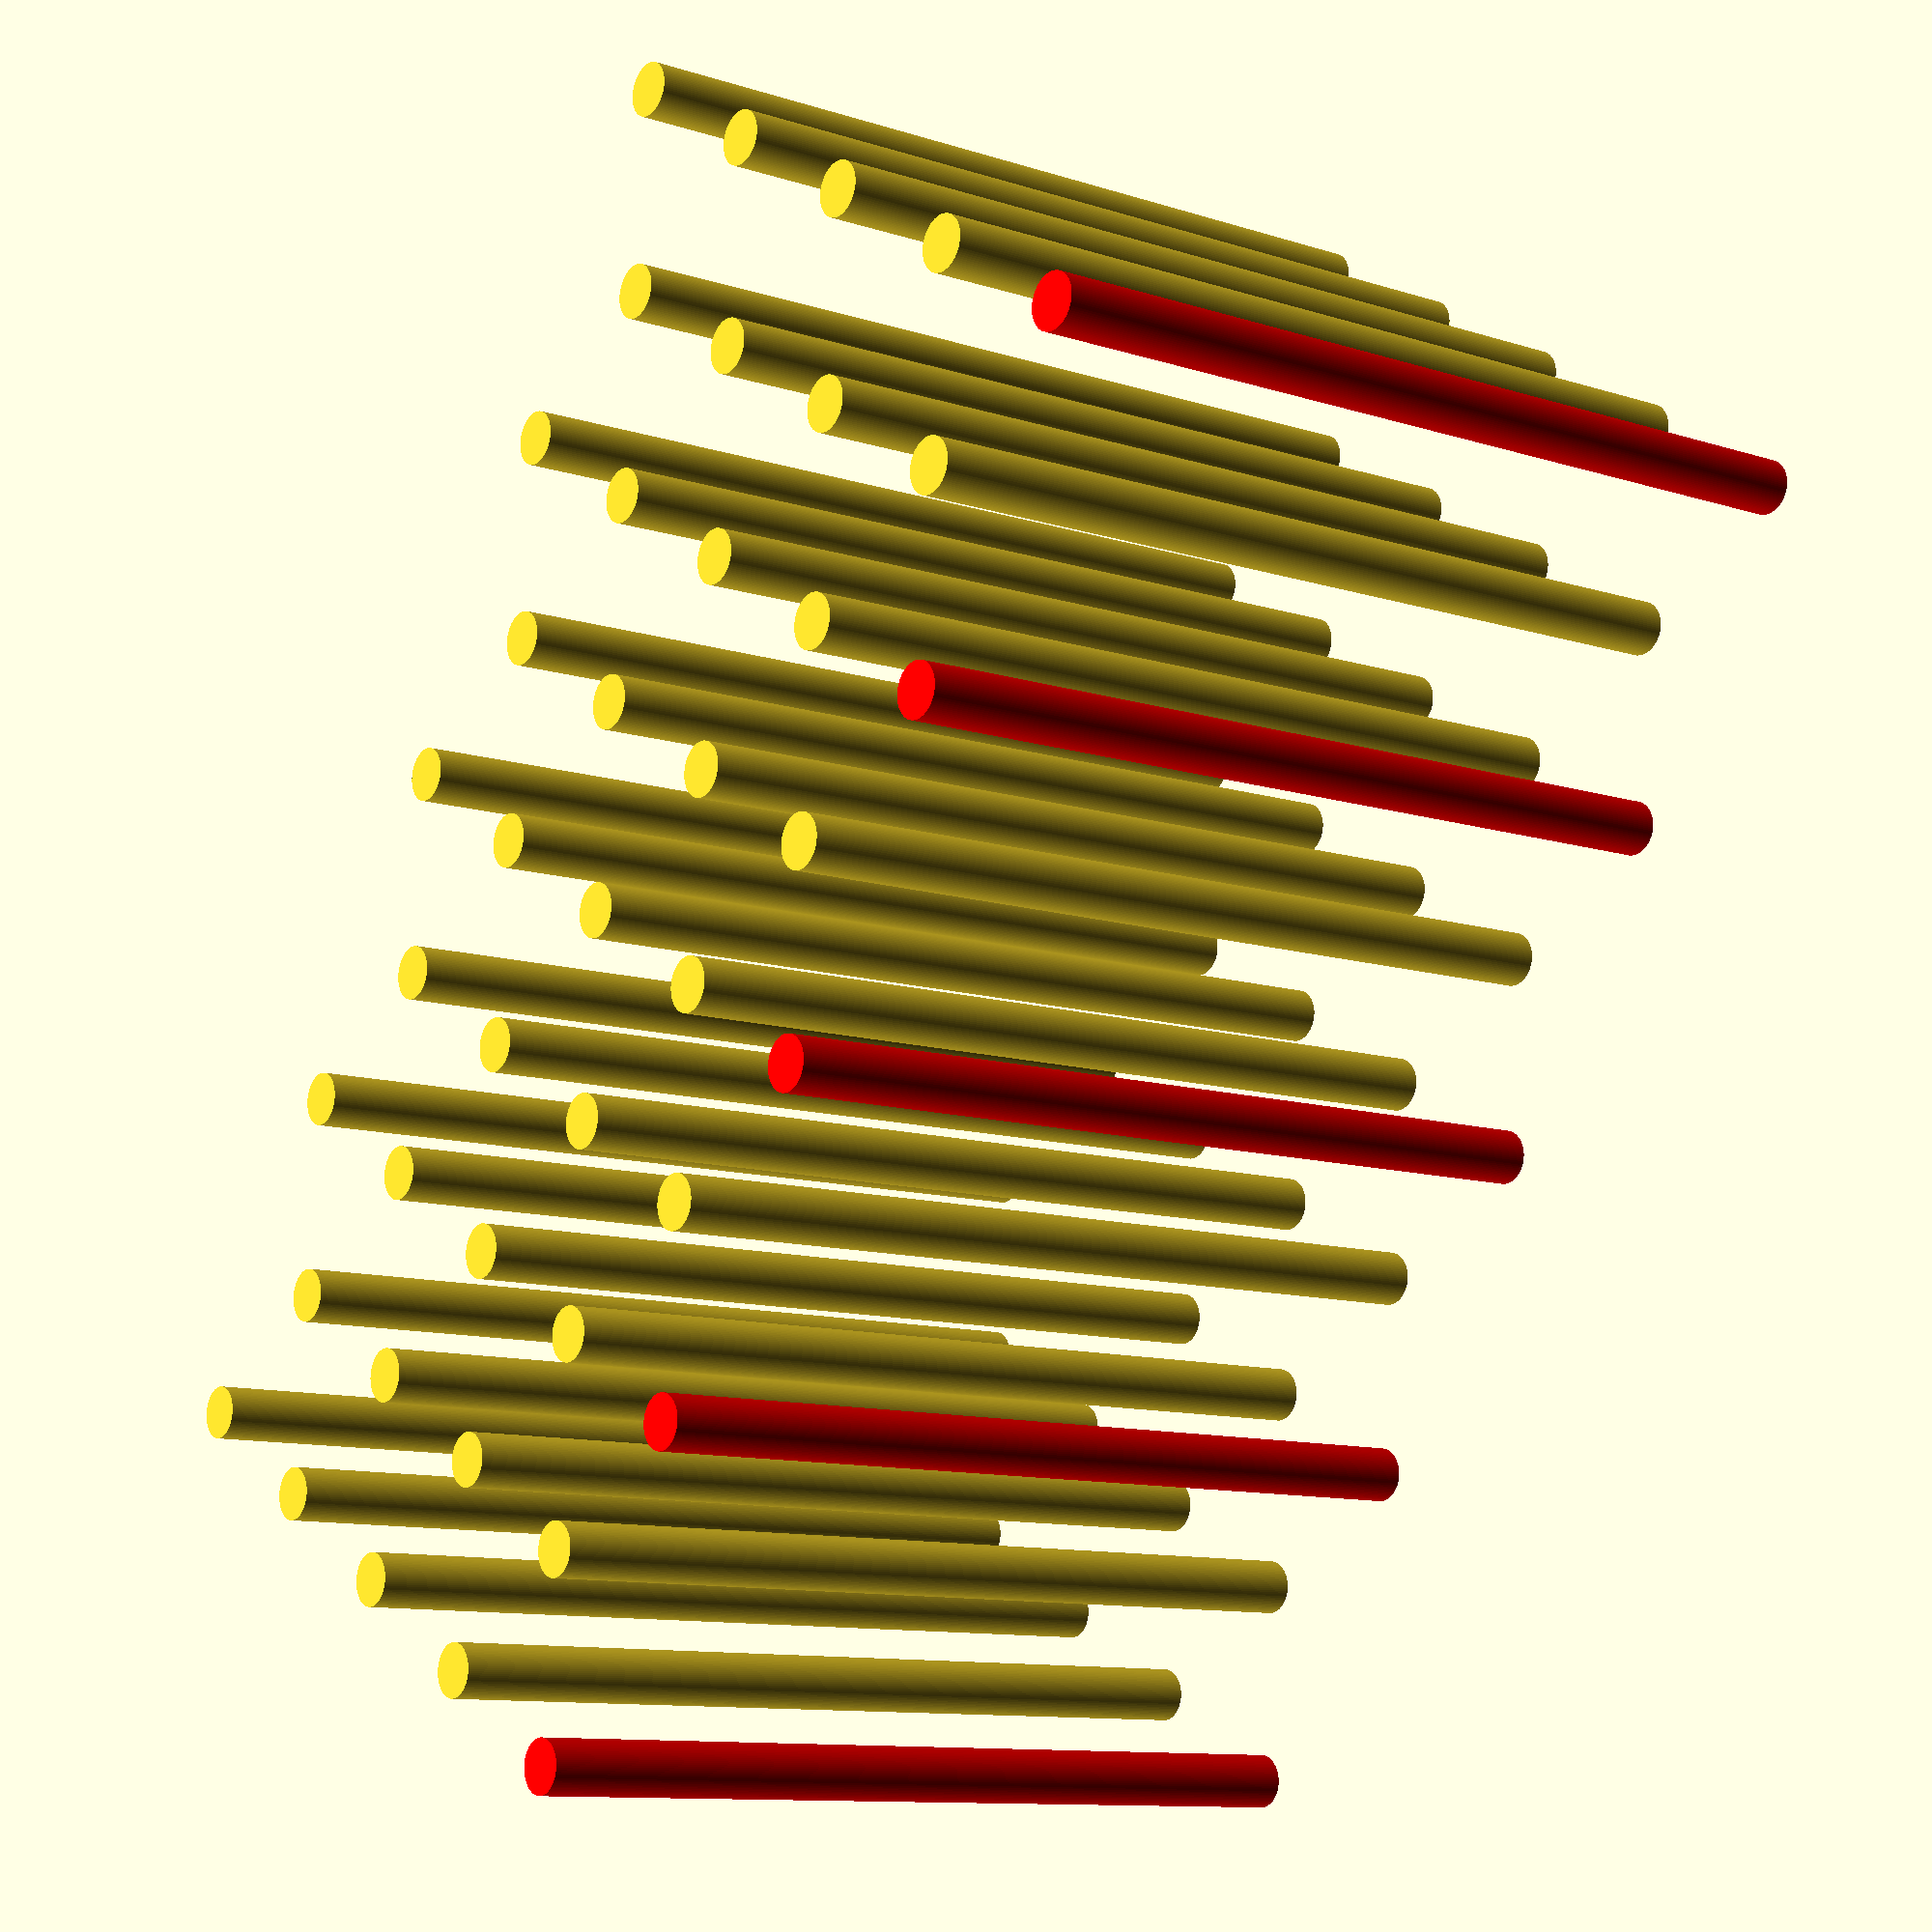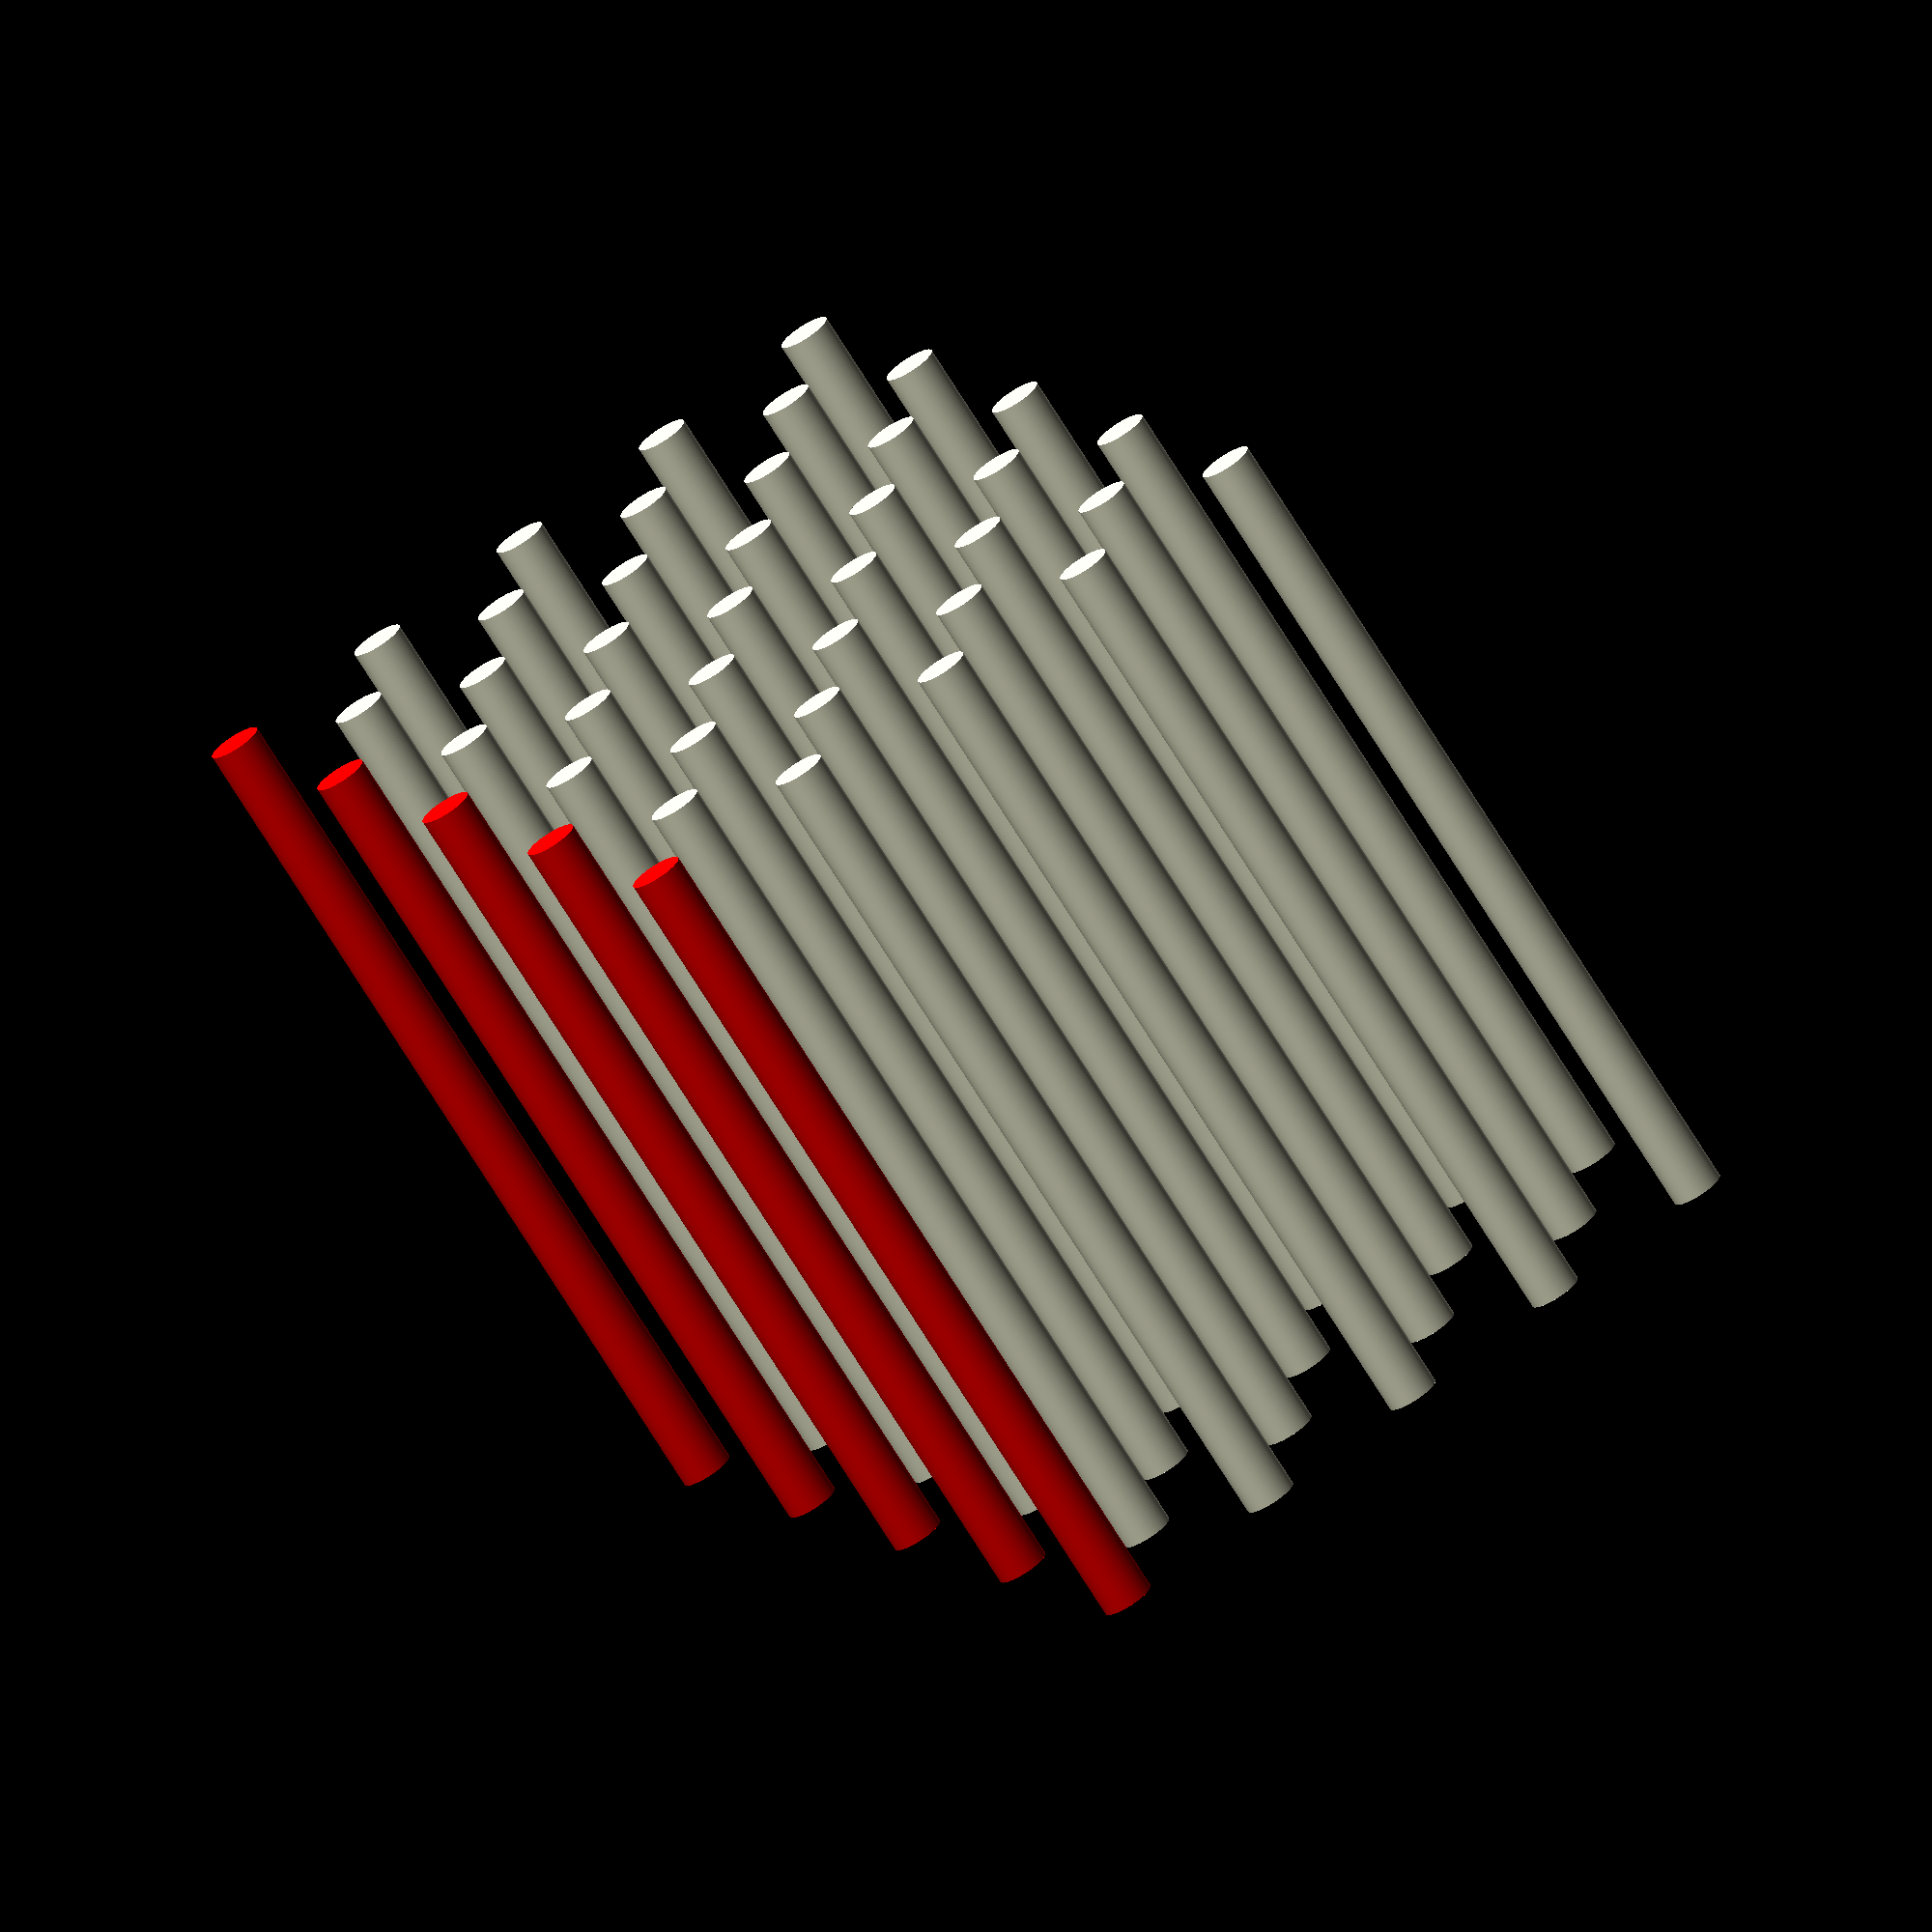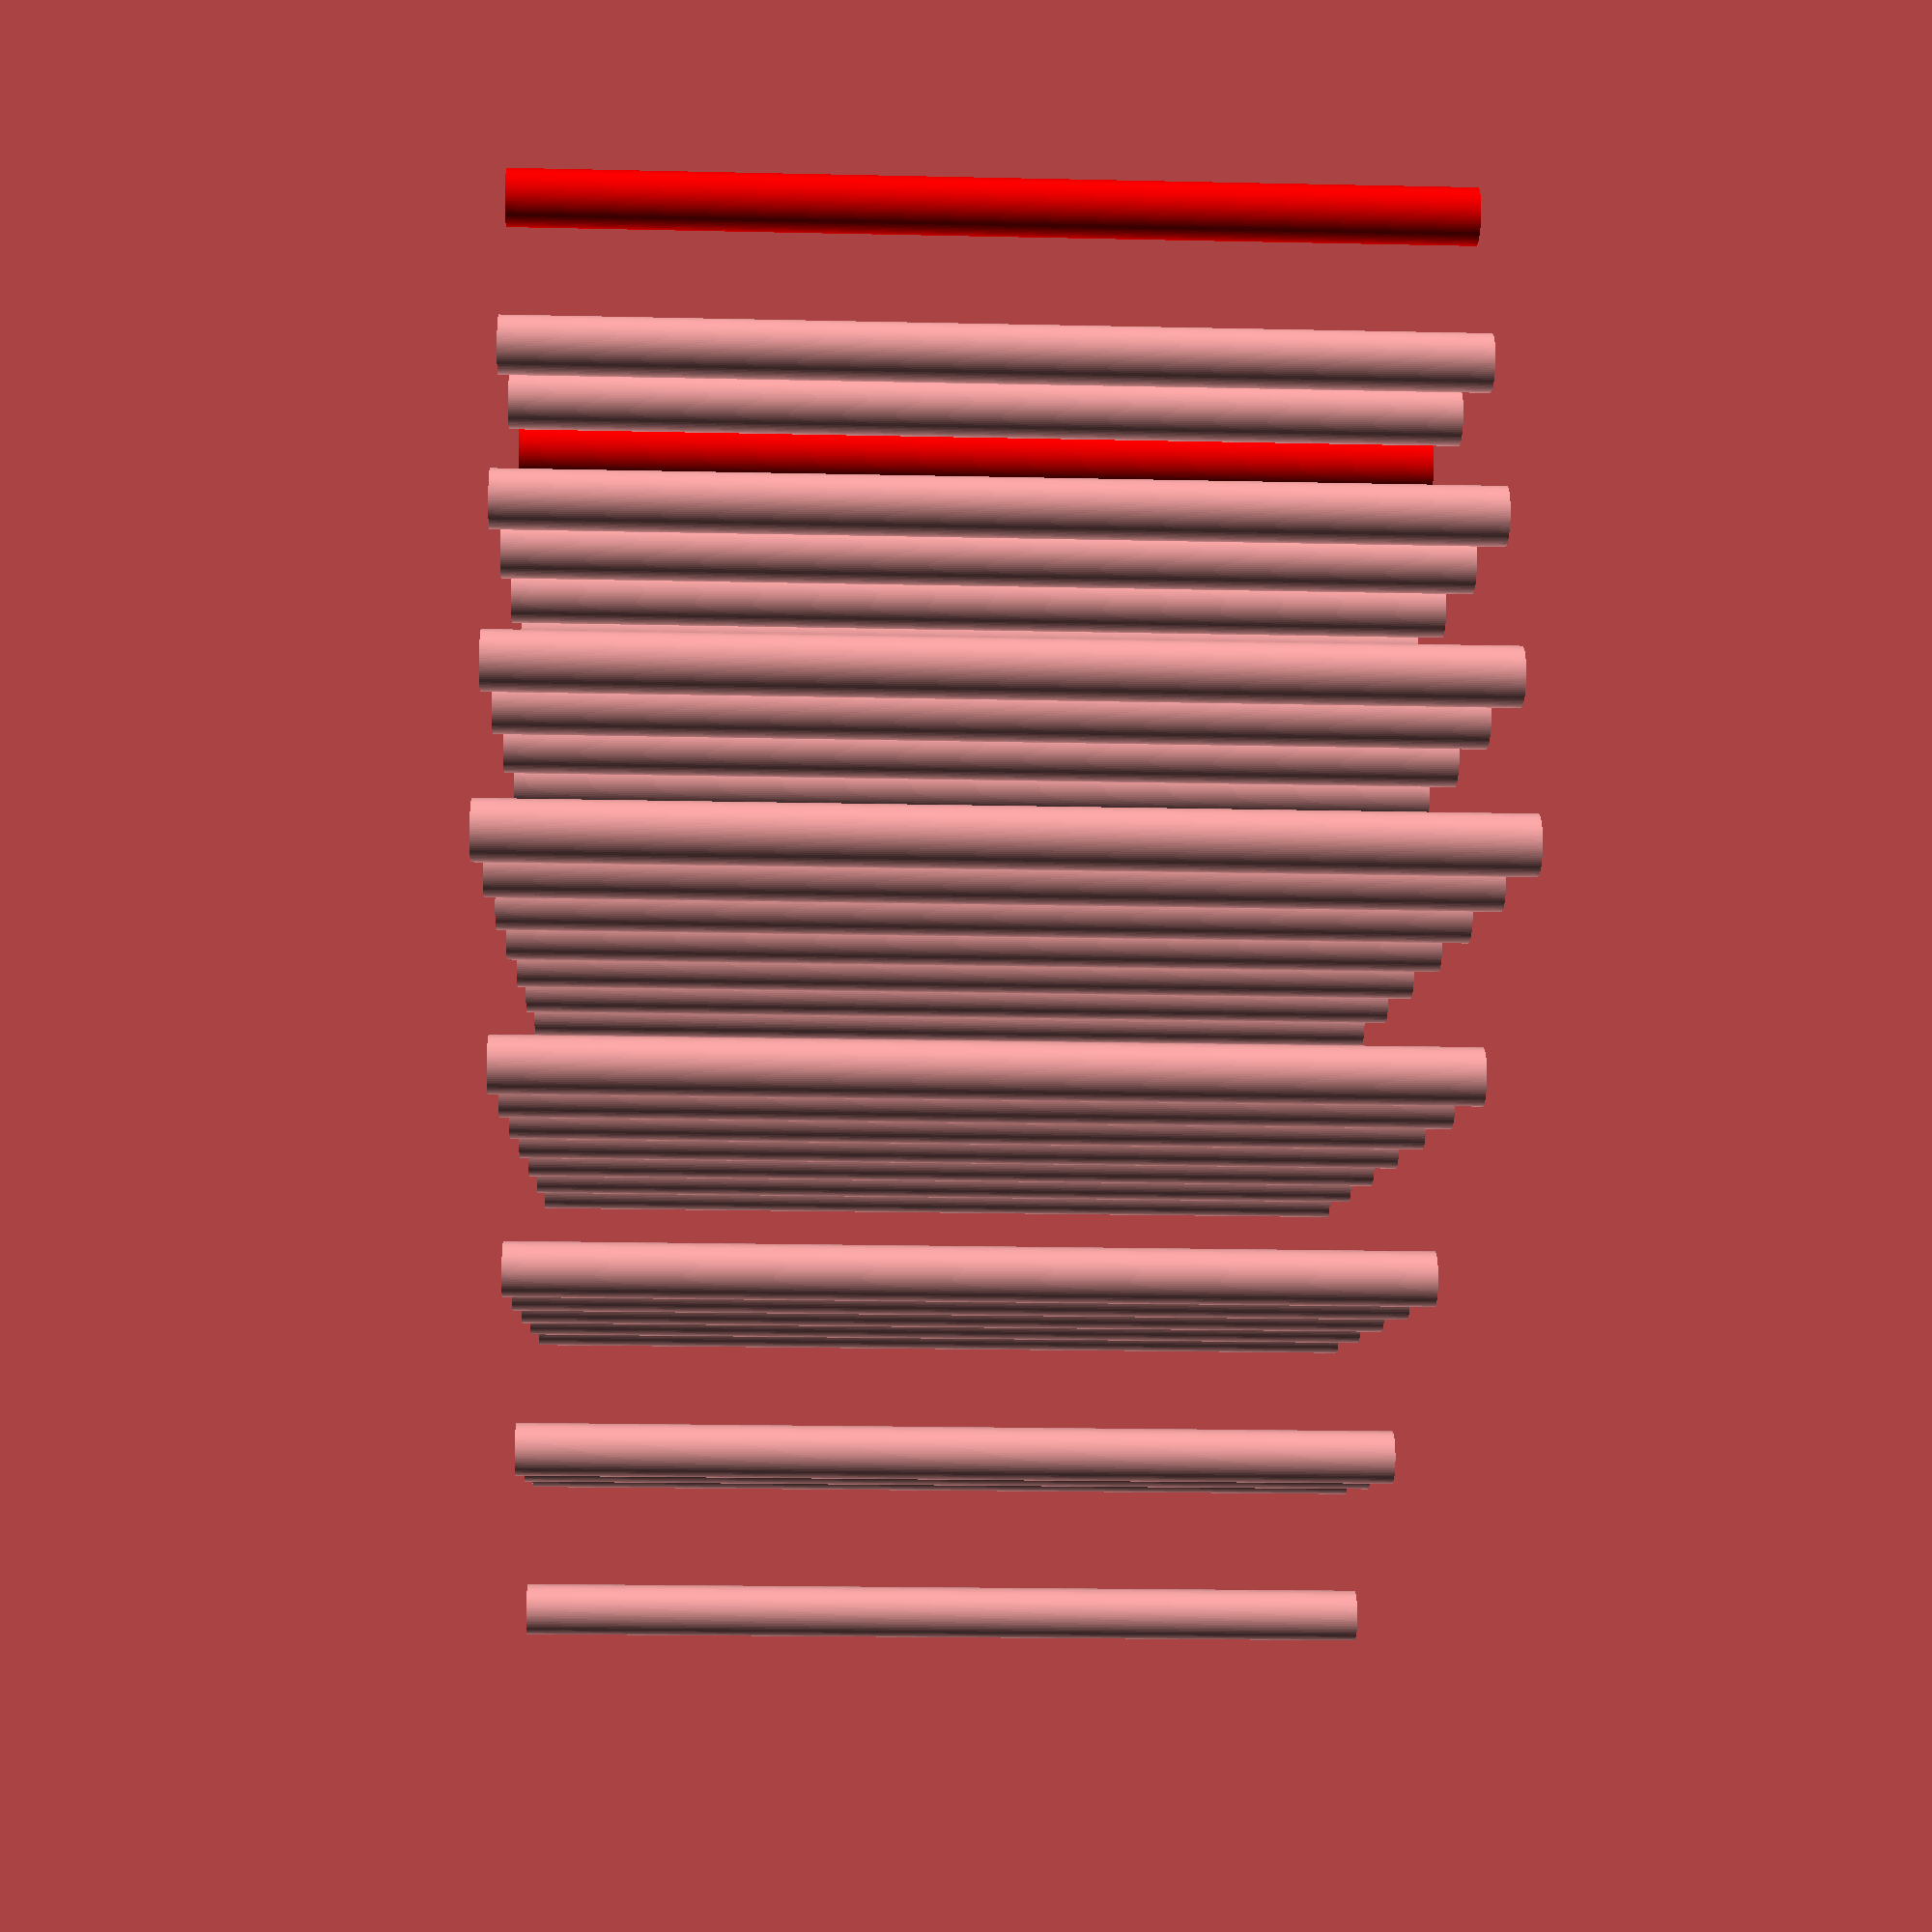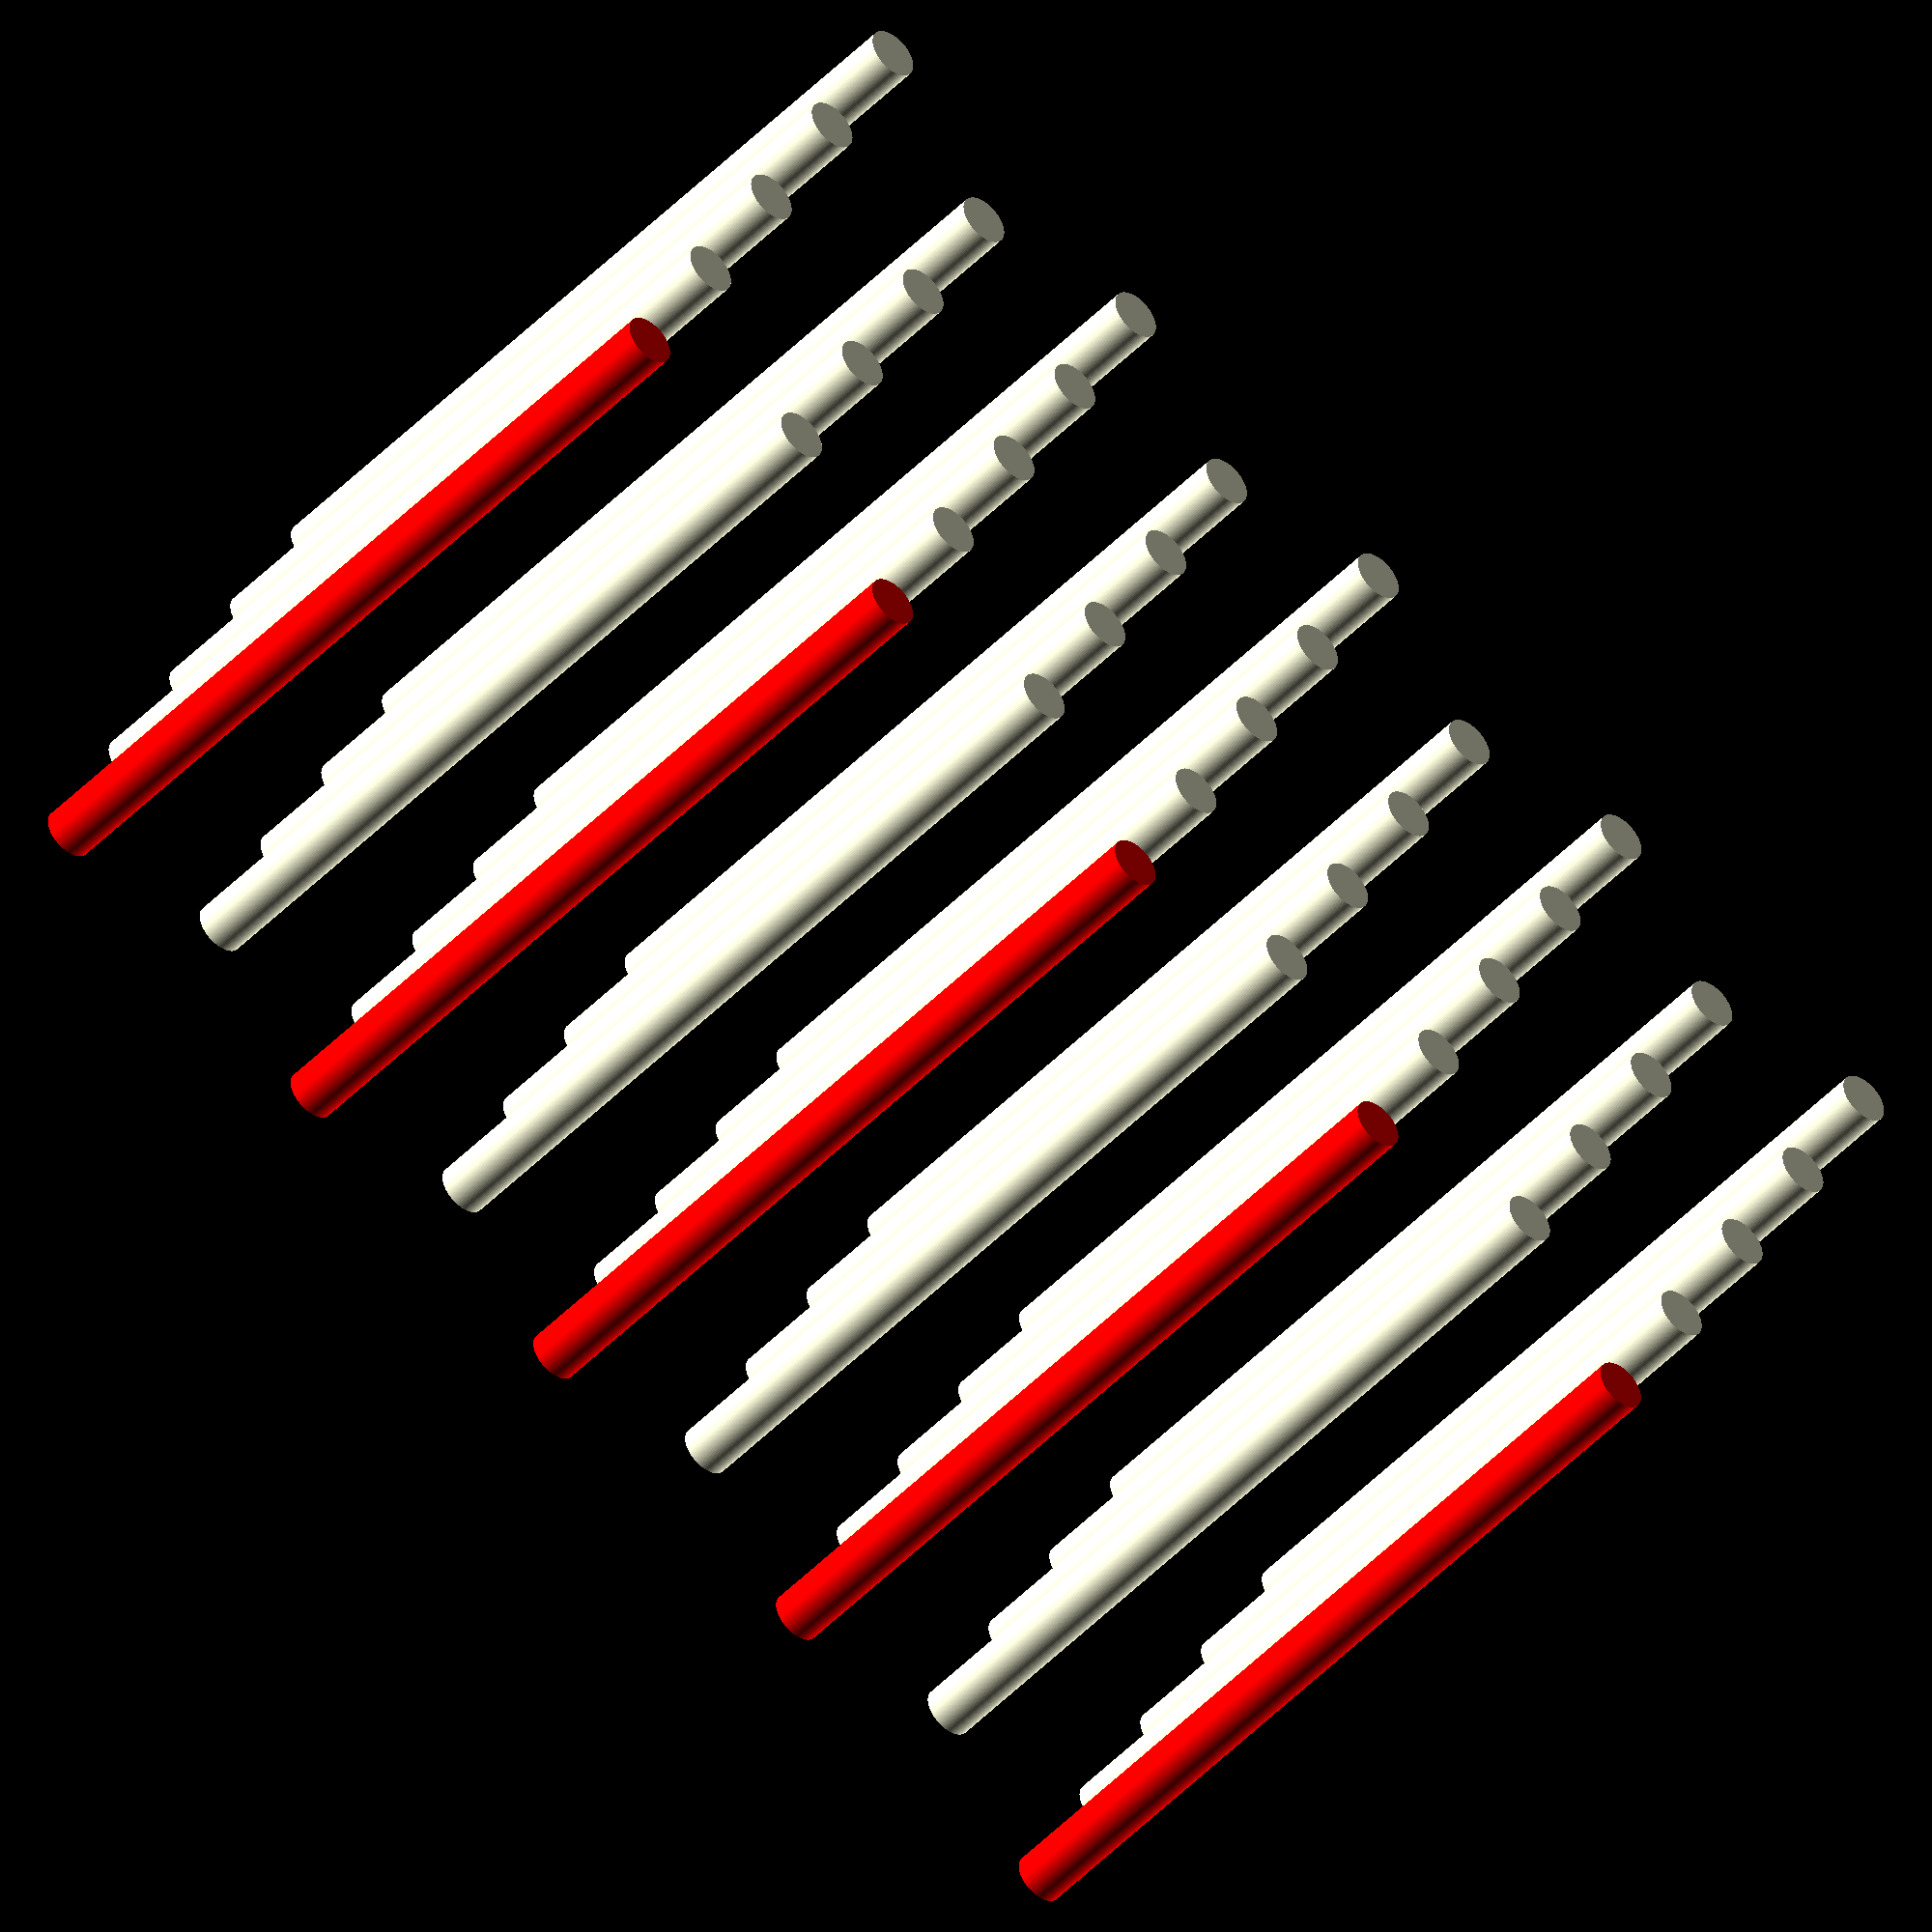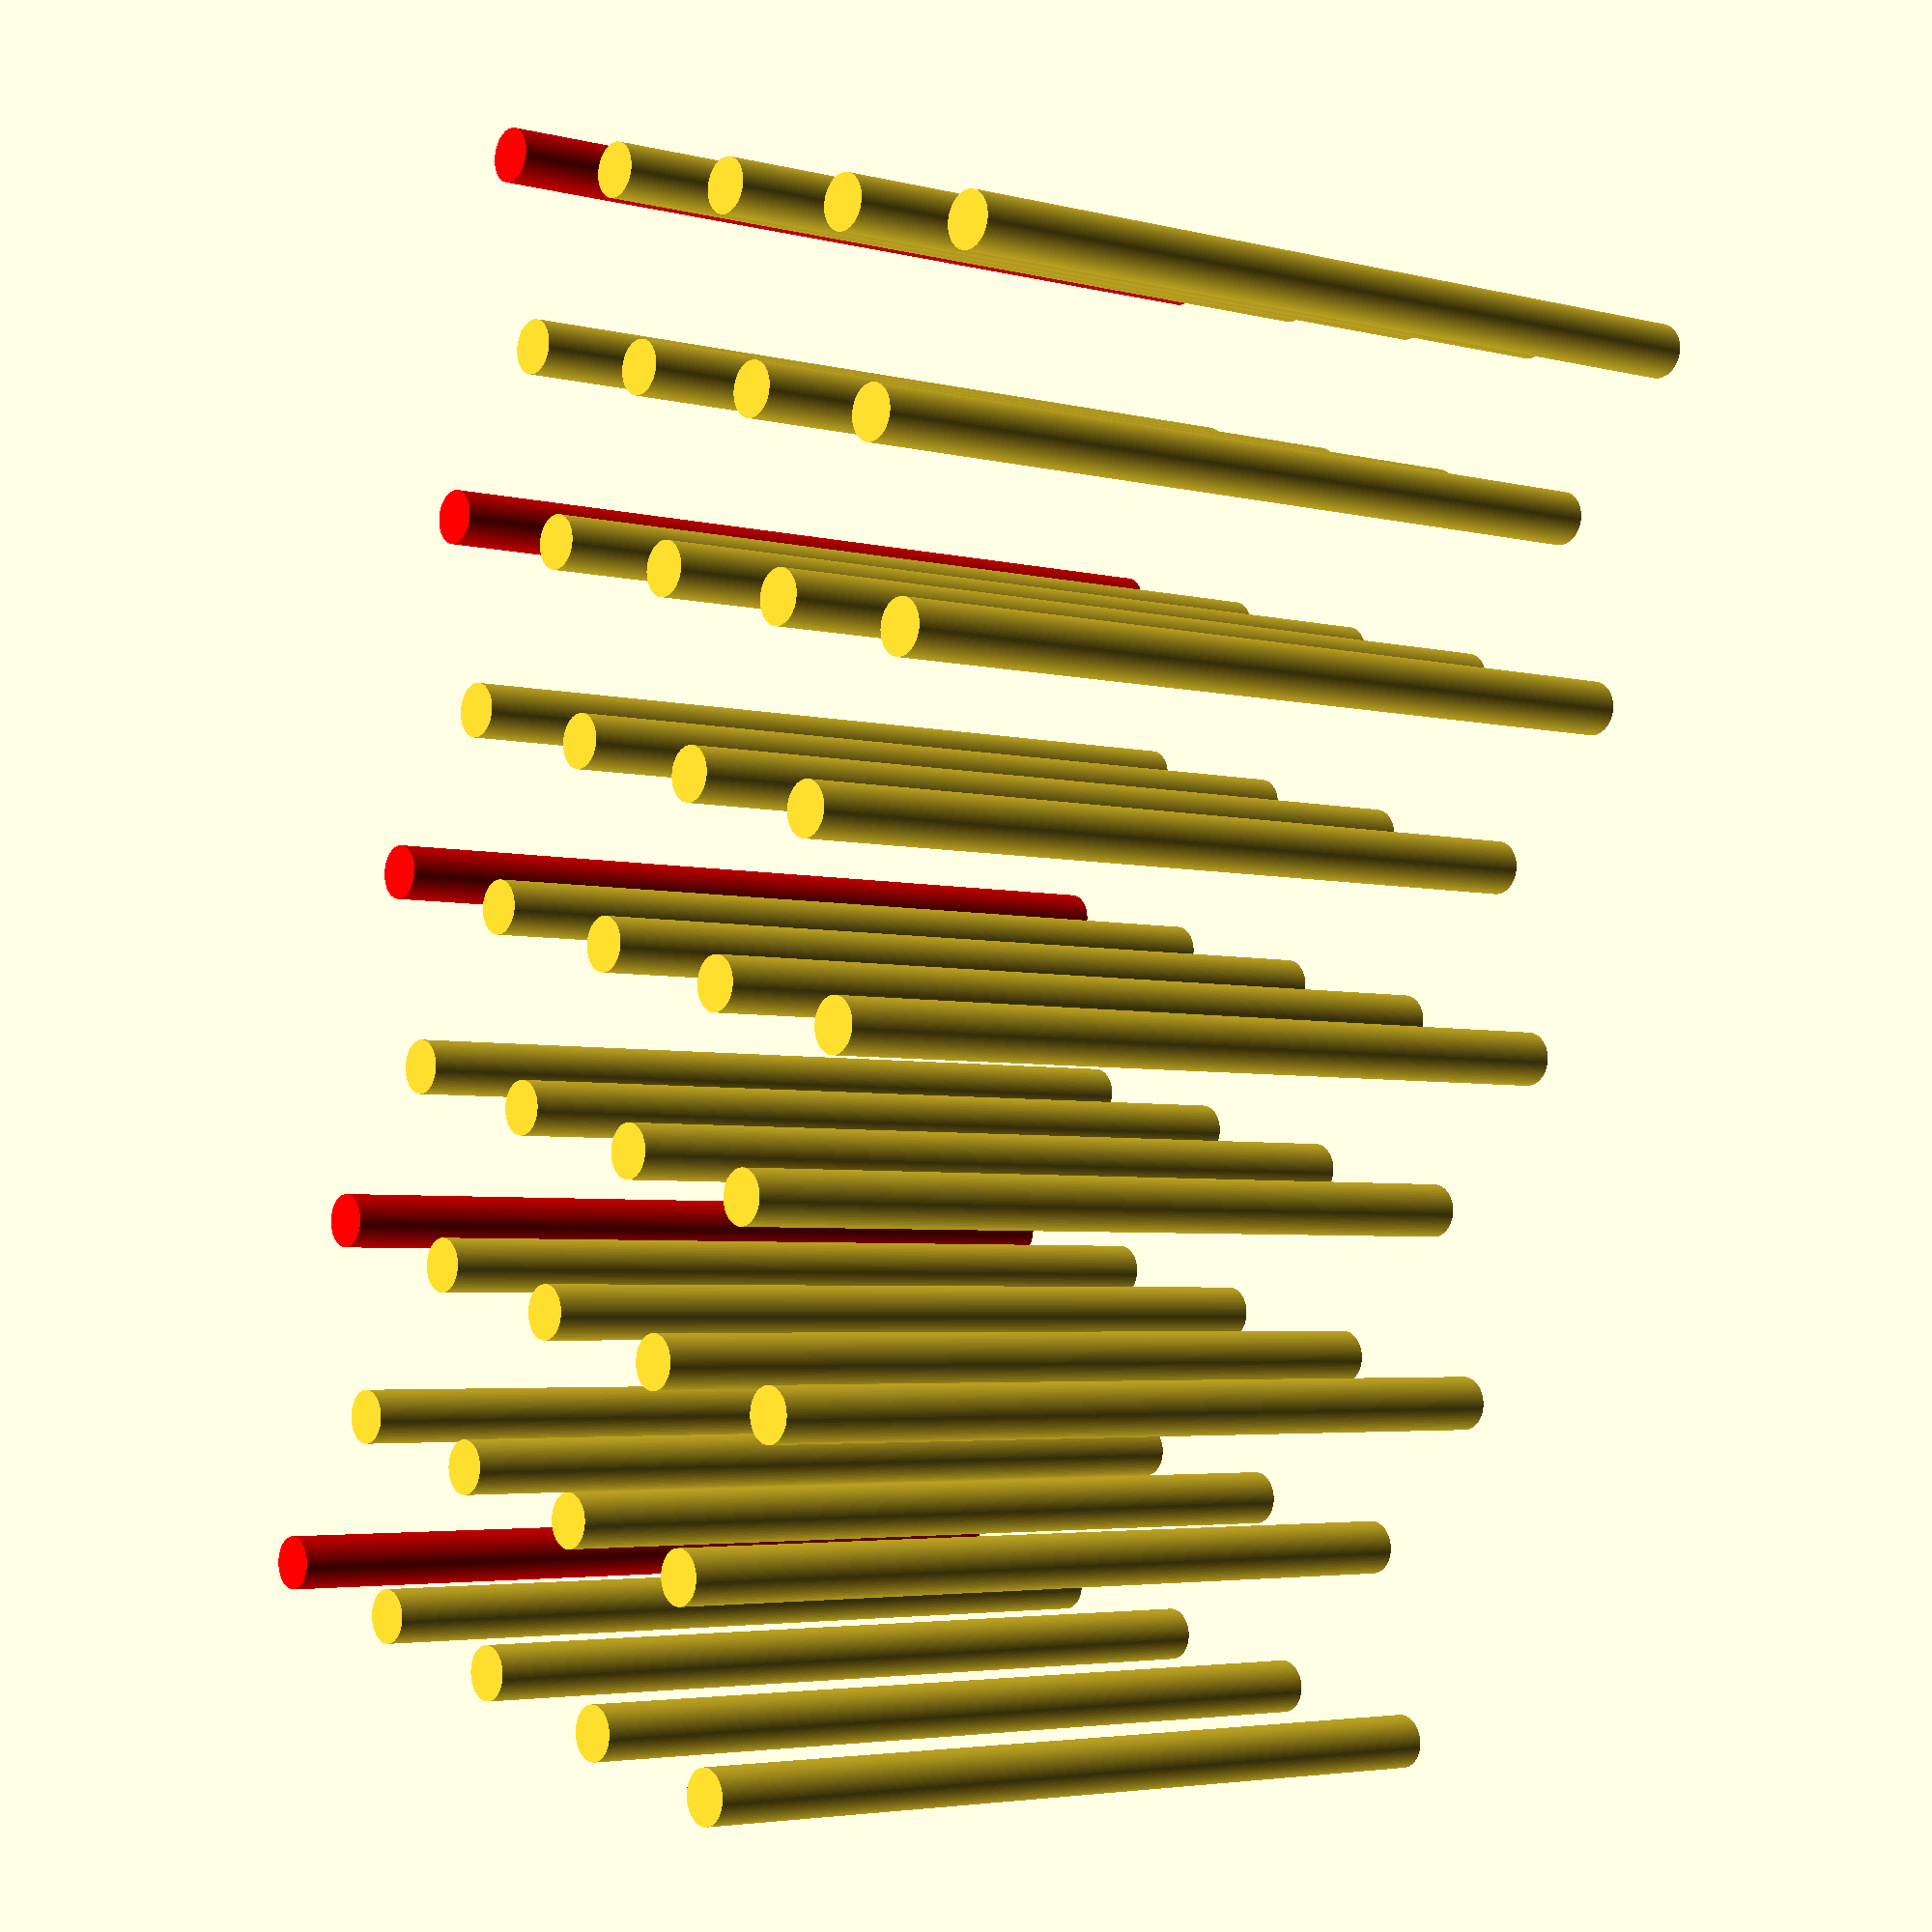
<openscad>

radius = 1.5;
dist = 10;
hight = 15;

$fn = 90;


for (i = [1:9])
{
    translate([(i%2)*dist/2, i*dist, 0])
    {
        for (j = [1:4]) 
        {
            translate([ dist*j, 0, 0 ])
               cylinder(r = radius, h = 50);
        }

    }
}

//*/

color([1,0,0]) 
for (j = [1:5]) 
{
    translate([0.5*dist, (j-0.5)*dist*2, 0 ])
      cylinder(r = radius, h = 50);
}

//*/
//cube([38,68,1]);
</openscad>
<views>
elev=10.9 azim=328.4 roll=231.5 proj=p view=wireframe
elev=73.5 azim=200.3 roll=211.9 proj=o view=wireframe
elev=198.0 azim=253.7 roll=92.5 proj=p view=wireframe
elev=46.7 azim=243.4 roll=139.4 proj=o view=solid
elev=184.1 azim=345.1 roll=310.3 proj=p view=solid
</views>
